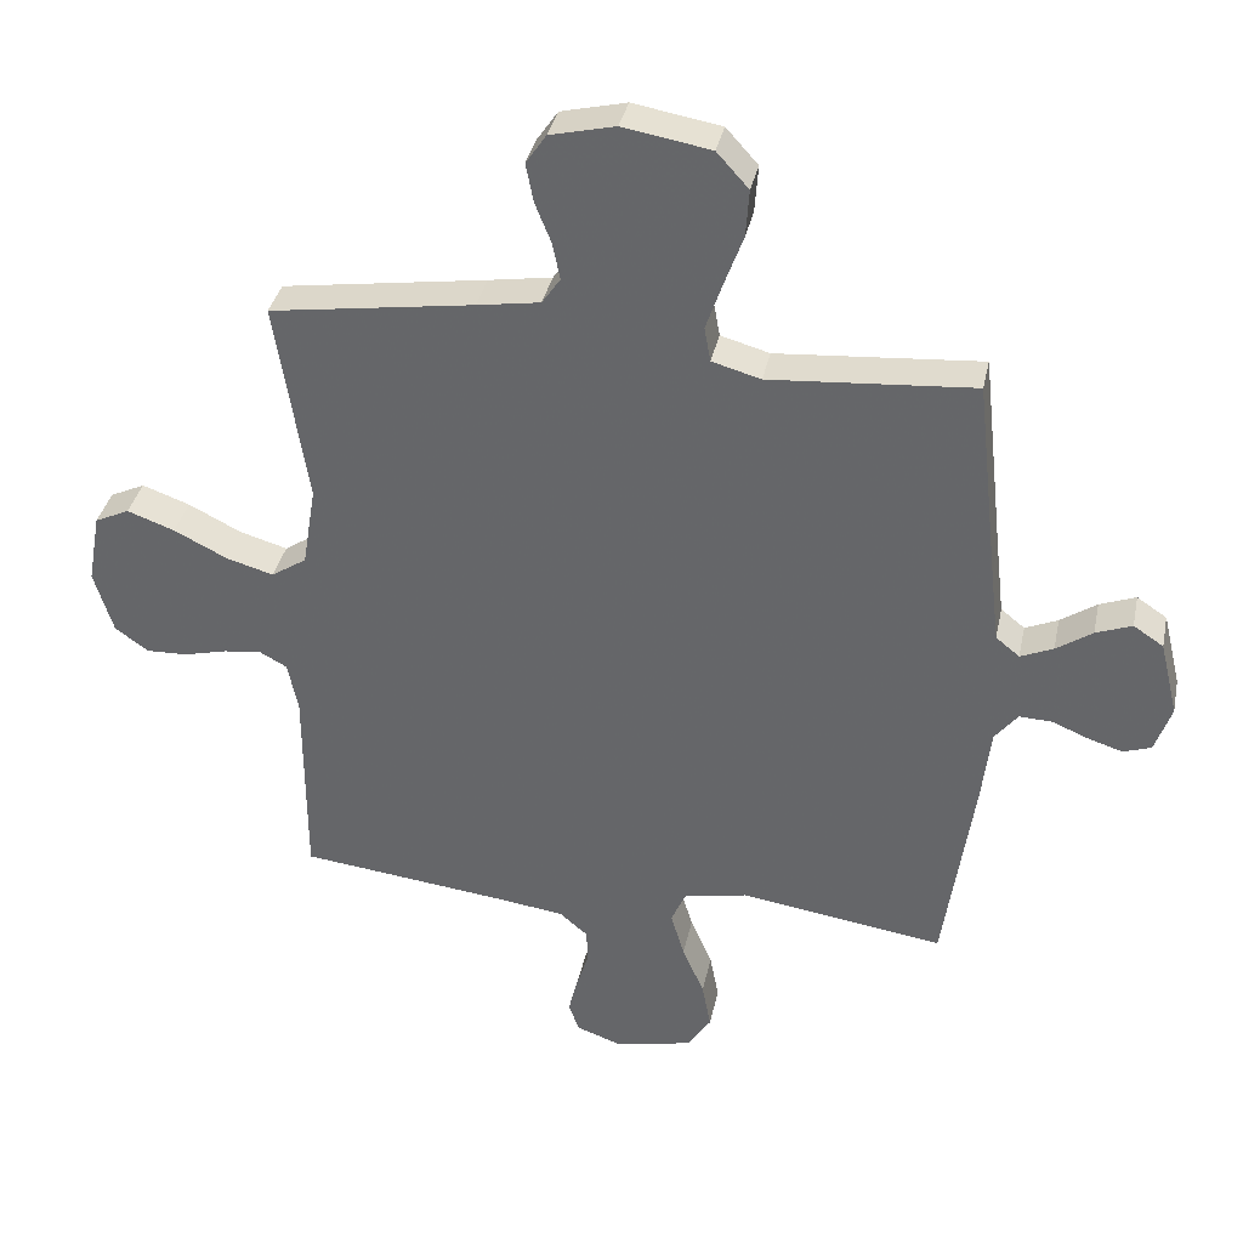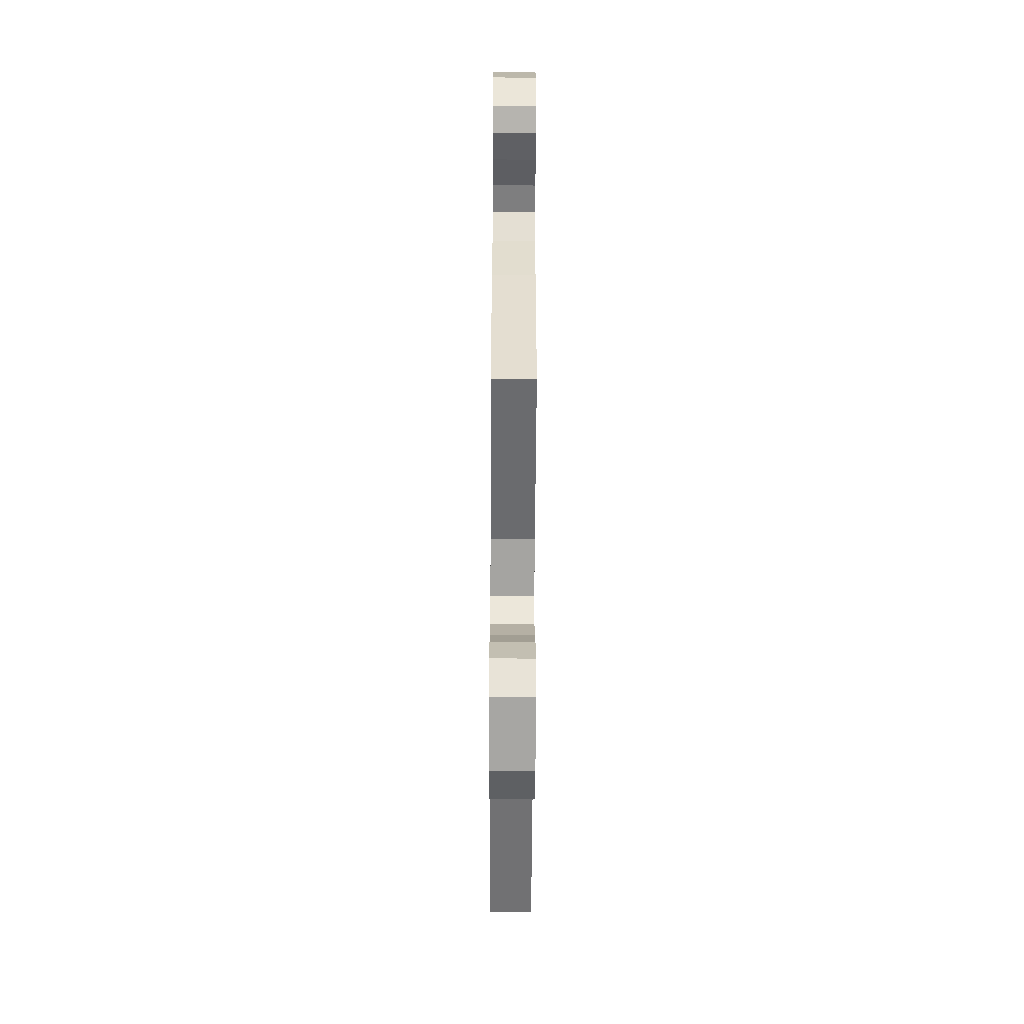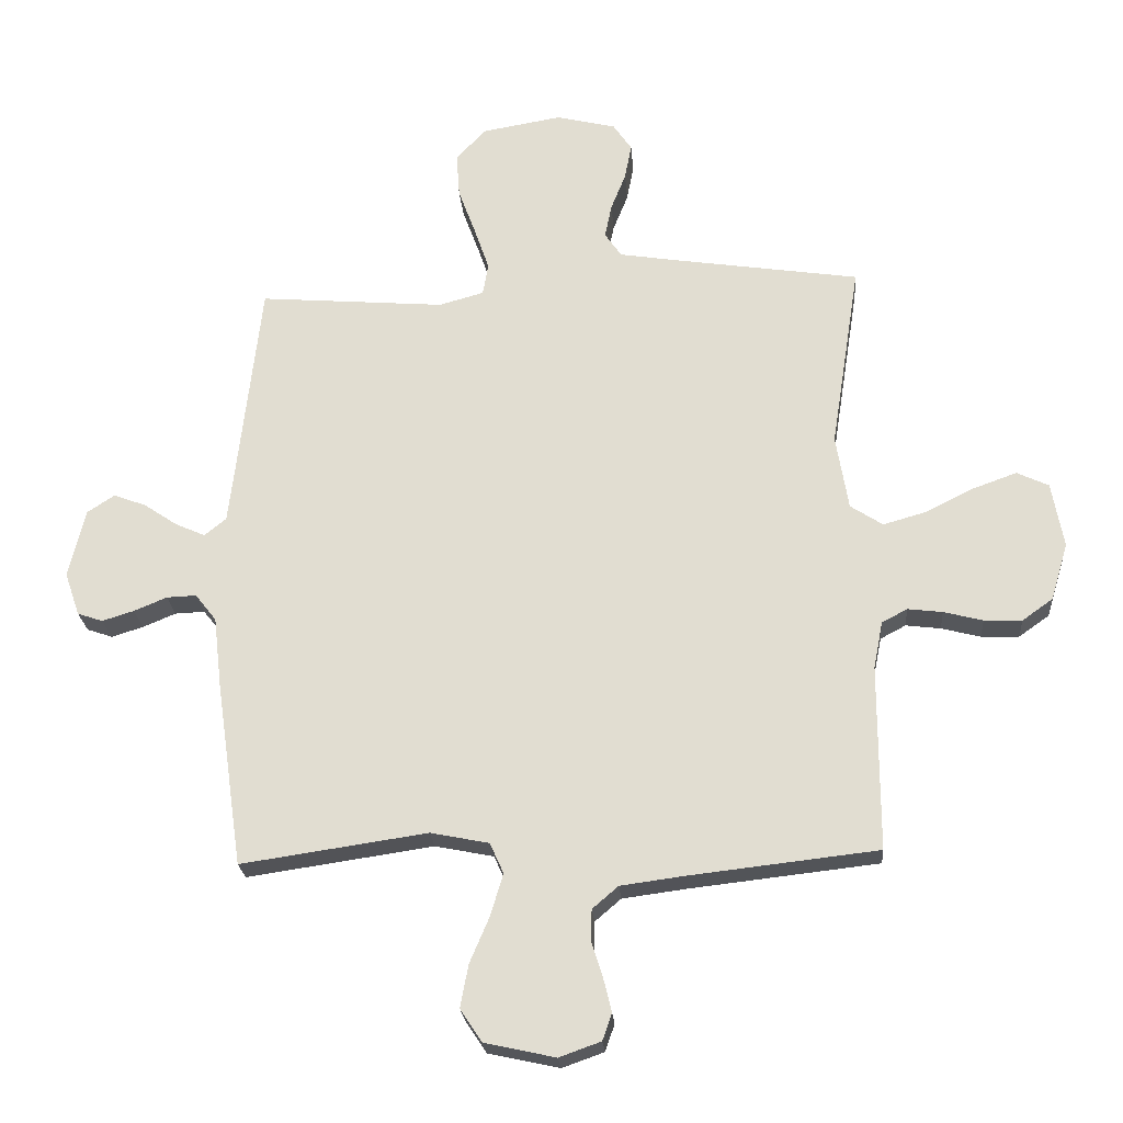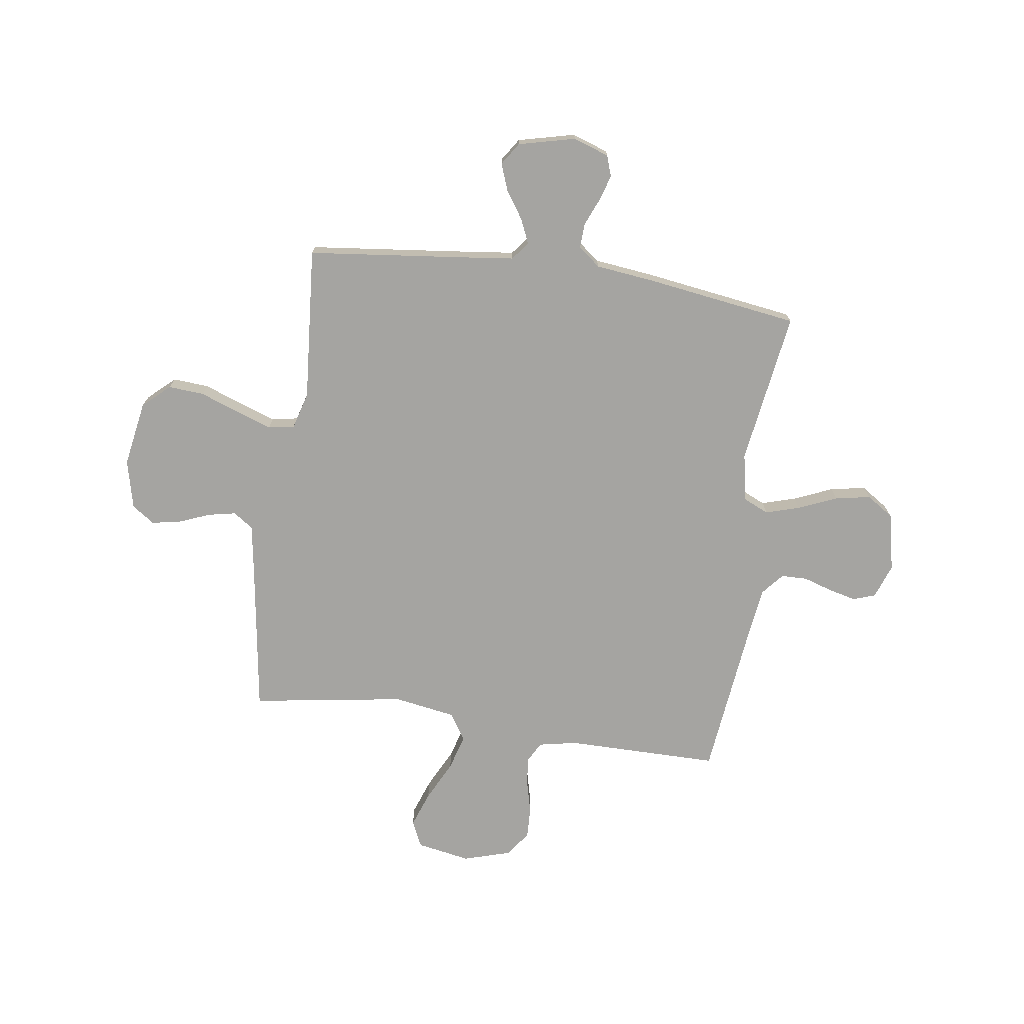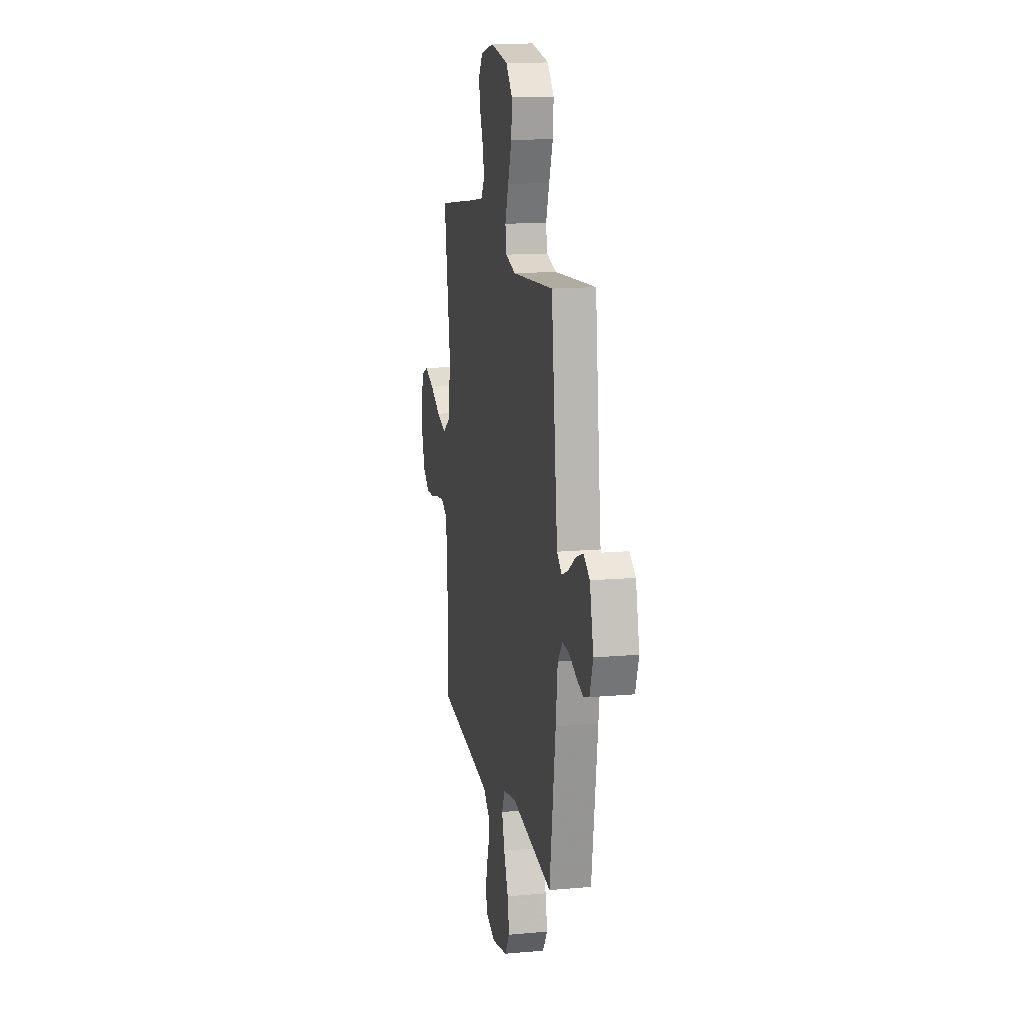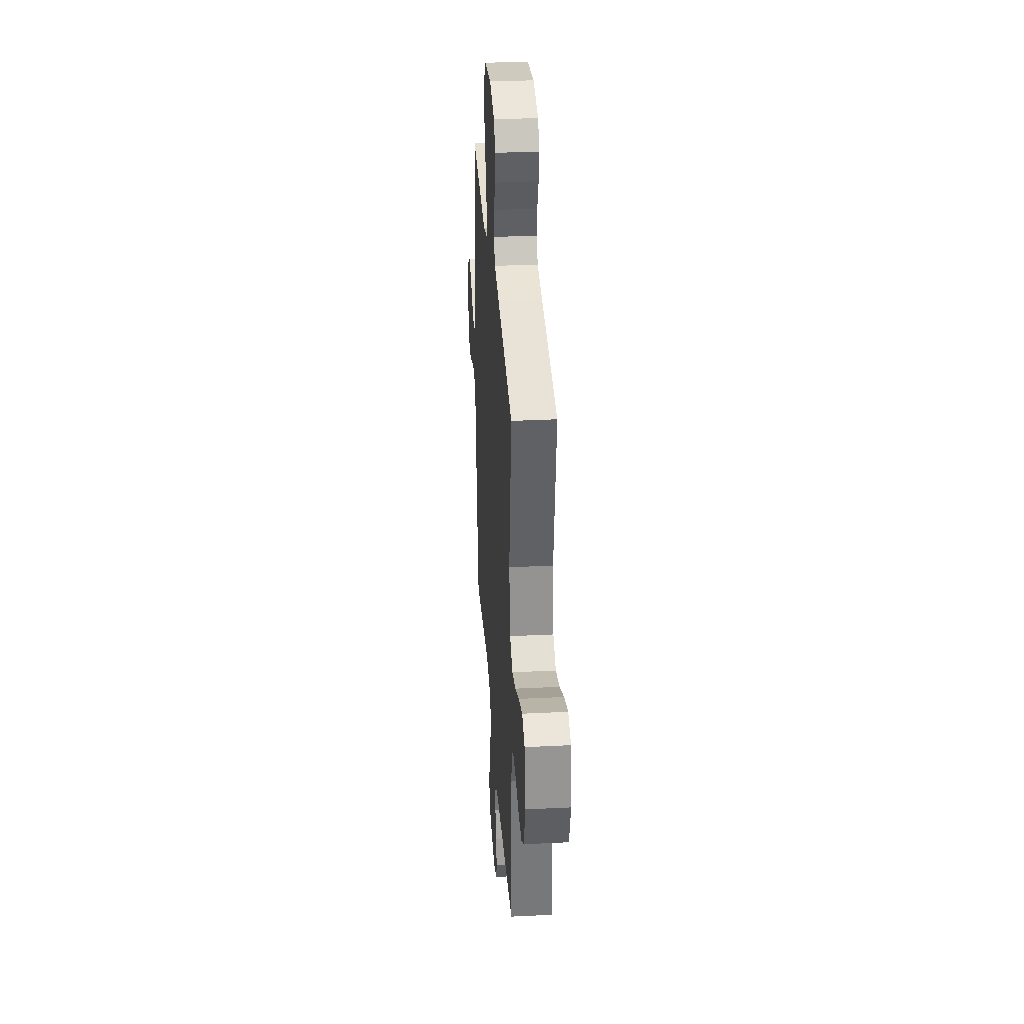
<metadata>
{"format":"obj","ext":"obj","renderer":"f3d","projection":"perspective","resolution":1024,"background":"white","views":[{"elev":36.2,"azim":11.8,"up":"+Z"},{"elev":-61.8,"azim":89.7,"up":"+Z"},{"elev":-23.3,"azim":-175.7,"up":"+Z"},{"elev":-73.2,"azim":81.8,"up":"+Y"},{"elev":14.7,"azim":79.0,"up":"+Z"},{"elev":33.0,"azim":-93.9,"up":"+Z"}]}
</metadata>
<code>
v 0.5 0.07 -0.5
v 0.2 0.07 -0.456
v 0.106 0.07 -0.475
v 0.084 0.07 -0.524
v 0.104 0.07 -0.591
v 0.136 0.07 -0.666
v 0.149 0.07 -0.735
v 0.114 0.07 -0.788
v 0 0.07 -0.813
v -0.067 0.07 -0.789
v -0.082 0.07 -0.746
v -0.069 0.07 -0.692
v -0.051 0.07 -0.635
v -0.052 0.07 -0.584
v -0.094 0.07 -0.548
v -0.2 0.07 -0.534
v -0.5 0.07 -0.5
v -0.5 0.07 -0.2
v -0.515 0.07 -0.125
v -0.556 0.07 -0.103
v -0.612 0.07 -0.11
v -0.675 0.07 -0.126
v -0.736 0.07 -0.128
v -0.785 0.07 -0.093
v -0.813 0.07 0
v -0.794 0.07 0.105
v -0.743 0.07 0.129
v -0.673 0.07 0.104
v -0.595 0.07 0.065
v -0.525 0.07 0.045
v -0.473 0.07 0.079
v -0.453 0.07 0.2
v -0.5 0.07 0.5
v -0.2 0.07 0.545
v -0.107 0.07 0.56
v -0.08 0.07 0.599
v -0.091 0.07 0.653
v -0.115 0.07 0.713
v -0.126 0.07 0.77
v -0.096 0.07 0.814
v 0 0.07 0.837
v 0.129 0.07 0.815
v 0.176 0.07 0.763
v 0.171 0.07 0.693
v 0.143 0.07 0.617
v 0.119 0.07 0.547
v 0.128 0.07 0.496
v 0.2 0.07 0.476
v 0.5 0.07 0.5
v 0.534 0.07 0.2
v 0.547 0.07 0.091
v 0.582 0.07 0.063
v 0.63 0.07 0.084
v 0.683 0.07 0.12
v 0.736 0.07 0.14
v 0.78 0.07 0.111
v 0.807 0.07 0
v 0.783 0.07 -0.07
v 0.742 0.07 -0.084
v 0.691 0.07 -0.068
v 0.638 0.07 -0.046
v 0.59 0.07 -0.044
v 0.556 0.07 -0.087
v 0.543 0.07 -0.2
v 0.5 0 -0.5
v 0.2 0 -0.456
v 0.106 0 -0.475
v 0.084 0 -0.524
v 0.104 0 -0.591
v 0.136 0 -0.666
v 0.149 0 -0.735
v 0.114 0 -0.788
v 0 0 -0.813
v -0.067 0 -0.789
v -0.082 0 -0.746
v -0.069 0 -0.692
v -0.051 0 -0.635
v -0.052 0 -0.584
v -0.094 0 -0.548
v -0.2 0 -0.534
v -0.5 0 -0.5
v -0.5 0 -0.2
v -0.515 0 -0.125
v -0.556 0 -0.103
v -0.612 0 -0.11
v -0.675 0 -0.126
v -0.736 0 -0.128
v -0.785 0 -0.093
v -0.813 0 0
v -0.794 0 0.105
v -0.743 0 0.129
v -0.673 0 0.104
v -0.595 0 0.065
v -0.525 0 0.045
v -0.473 0 0.079
v -0.453 0 0.2
v -0.5 0 0.5
v -0.2 0 0.545
v -0.107 0 0.56
v -0.08 0 0.599
v -0.091 0 0.653
v -0.115 0 0.713
v -0.126 0 0.77
v -0.096 0 0.814
v 0 0 0.837
v 0.129 0 0.815
v 0.176 0 0.763
v 0.171 0 0.693
v 0.143 0 0.617
v 0.119 0 0.547
v 0.128 0 0.496
v 0.2 0 0.476
v 0.5 0 0.5
v 0.534 0 0.2
v 0.547 0 0.091
v 0.582 0 0.063
v 0.63 0 0.084
v 0.683 0 0.12
v 0.736 0 0.14
v 0.78 0 0.111
v 0.807 0 0
v 0.783 0 -0.07
v 0.742 0 -0.084
v 0.691 0 -0.068
v 0.638 0 -0.046
v 0.59 0 -0.044
v 0.556 0 -0.087
v 0.543 0 -0.2
f 63 64 1 2
f 62 63 2 3
f 59 60 61
f 58 59 61
f 57 58 61
f 56 57 61
f 55 56 61
f 54 55 61
f 53 54 61
f 52 53 61 62
f 51 52 62 3
f 48 49 50
f 50 51 3
f 48 50 3
f 47 48 3
f 43 44 45
f 42 43 45
f 41 42 45
f 40 41 45
f 39 40 45
f 38 39 45
f 37 38 45
f 36 37 45 46
f 47 3 4
f 46 47 4
f 36 46 4
f 35 36 4
f 32 33 34
f 34 35 4
f 32 34 4
f 31 32 4
f 27 28 29
f 26 27 29
f 25 26 29
f 24 25 29
f 23 24 29
f 22 23 29
f 21 22 29
f 20 21 29 30
f 19 20 30 31
f 16 17 18
f 19 31 4
f 18 19 4
f 16 18 4
f 15 16 4
f 11 12 13
f 10 11 13
f 9 10 13
f 8 9 13
f 7 8 13
f 6 7 13
f 5 6 13
f 5 13 14
f 4 5 14 15
f 66 65 128 127
f 67 66 127 126
f 125 124 123
f 125 123 122
f 125 122 121
f 125 121 120
f 125 120 119
f 125 119 118
f 125 118 117
f 126 125 117 116
f 67 126 116 115
f 114 113 112
f 67 115 114
f 67 114 112
f 67 112 111
f 109 108 107
f 109 107 106
f 109 106 105
f 109 105 104
f 109 104 103
f 109 103 102
f 109 102 101
f 110 109 101 100
f 68 67 111
f 68 111 110
f 68 110 100
f 68 100 99
f 98 97 96
f 68 99 98
f 68 98 96
f 68 96 95
f 93 92 91
f 93 91 90
f 93 90 89
f 93 89 88
f 93 88 87
f 93 87 86
f 93 86 85
f 94 93 85 84
f 95 94 84 83
f 82 81 80
f 68 95 83
f 68 83 82
f 68 82 80
f 68 80 79
f 77 76 75
f 77 75 74
f 77 74 73
f 77 73 72
f 77 72 71
f 77 71 70
f 77 70 69
f 78 77 69
f 79 78 69 68
f 1 65 66 2
f 2 66 67 3
f 3 67 68 4
f 4 68 69 5
f 5 69 70 6
f 6 70 71 7
f 7 71 72 8
f 8 72 73 9
f 9 73 74 10
f 10 74 75 11
f 11 75 76 12
f 12 76 77 13
f 13 77 78 14
f 14 78 79 15
f 15 79 80 16
f 16 80 81 17
f 17 81 82 18
f 18 82 83 19
f 19 83 84 20
f 20 84 85 21
f 21 85 86 22
f 22 86 87 23
f 23 87 88 24
f 24 88 89 25
f 25 89 90 26
f 26 90 91 27
f 27 91 92 28
f 28 92 93 29
f 29 93 94 30
f 30 94 95 31
f 31 95 96 32
f 32 96 97 33
f 33 97 98 34
f 34 98 99 35
f 35 99 100 36
f 36 100 101 37
f 37 101 102 38
f 38 102 103 39
f 39 103 104 40
f 40 104 105 41
f 41 105 106 42
f 42 106 107 43
f 43 107 108 44
f 44 108 109 45
f 45 109 110 46
f 46 110 111 47
f 47 111 112 48
f 48 112 113 49
f 49 113 114 50
f 50 114 115 51
f 51 115 116 52
f 52 116 117 53
f 53 117 118 54
f 54 118 119 55
f 55 119 120 56
f 56 120 121 57
f 57 121 122 58
f 58 122 123 59
f 59 123 124 60
f 60 124 125 61
f 61 125 126 62
f 62 126 127 63
f 63 127 128 64
f 64 128 65 1

</code>
